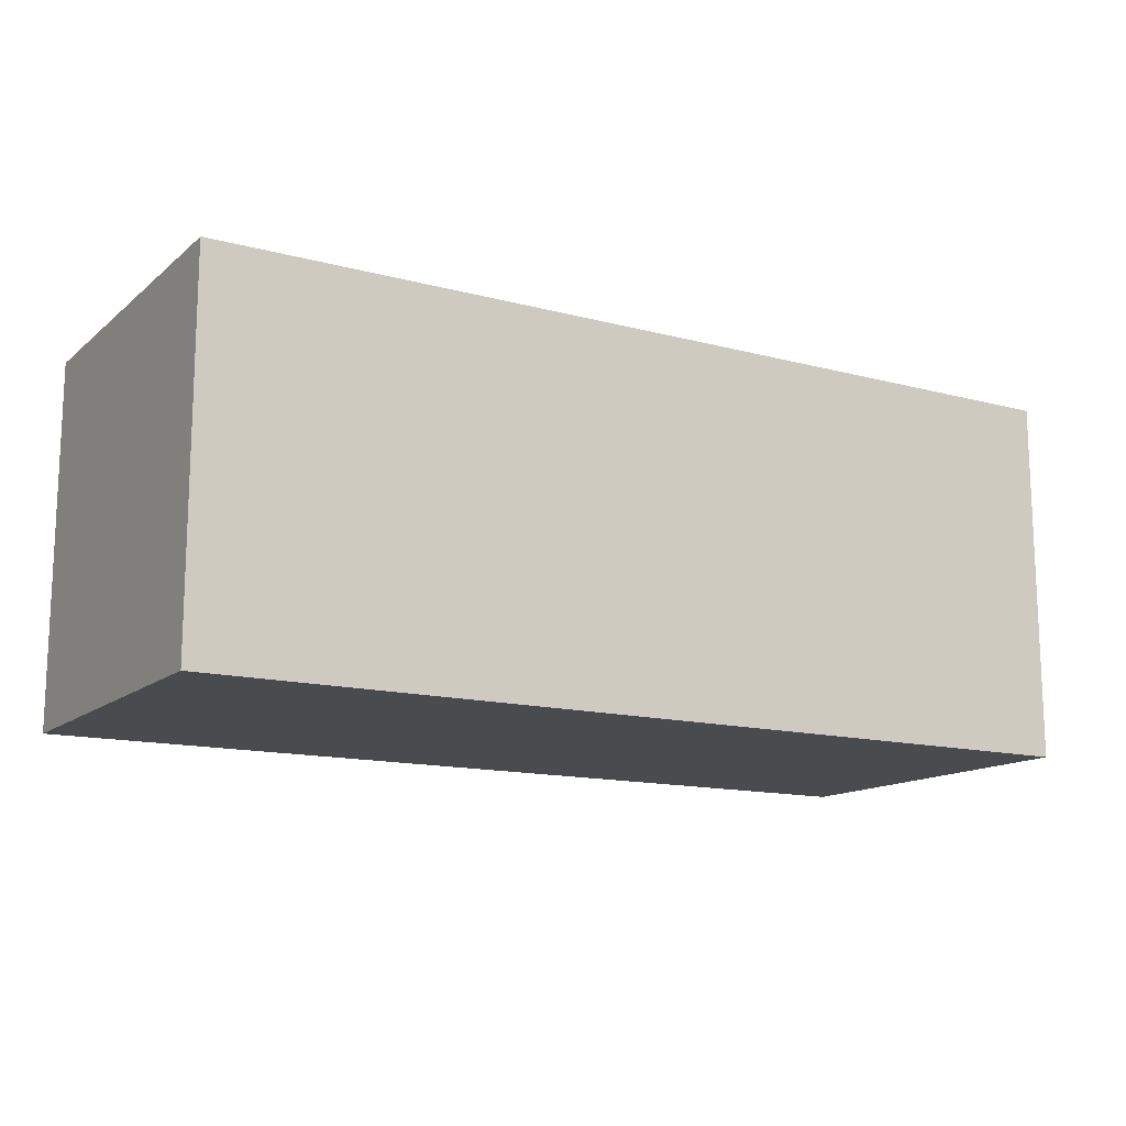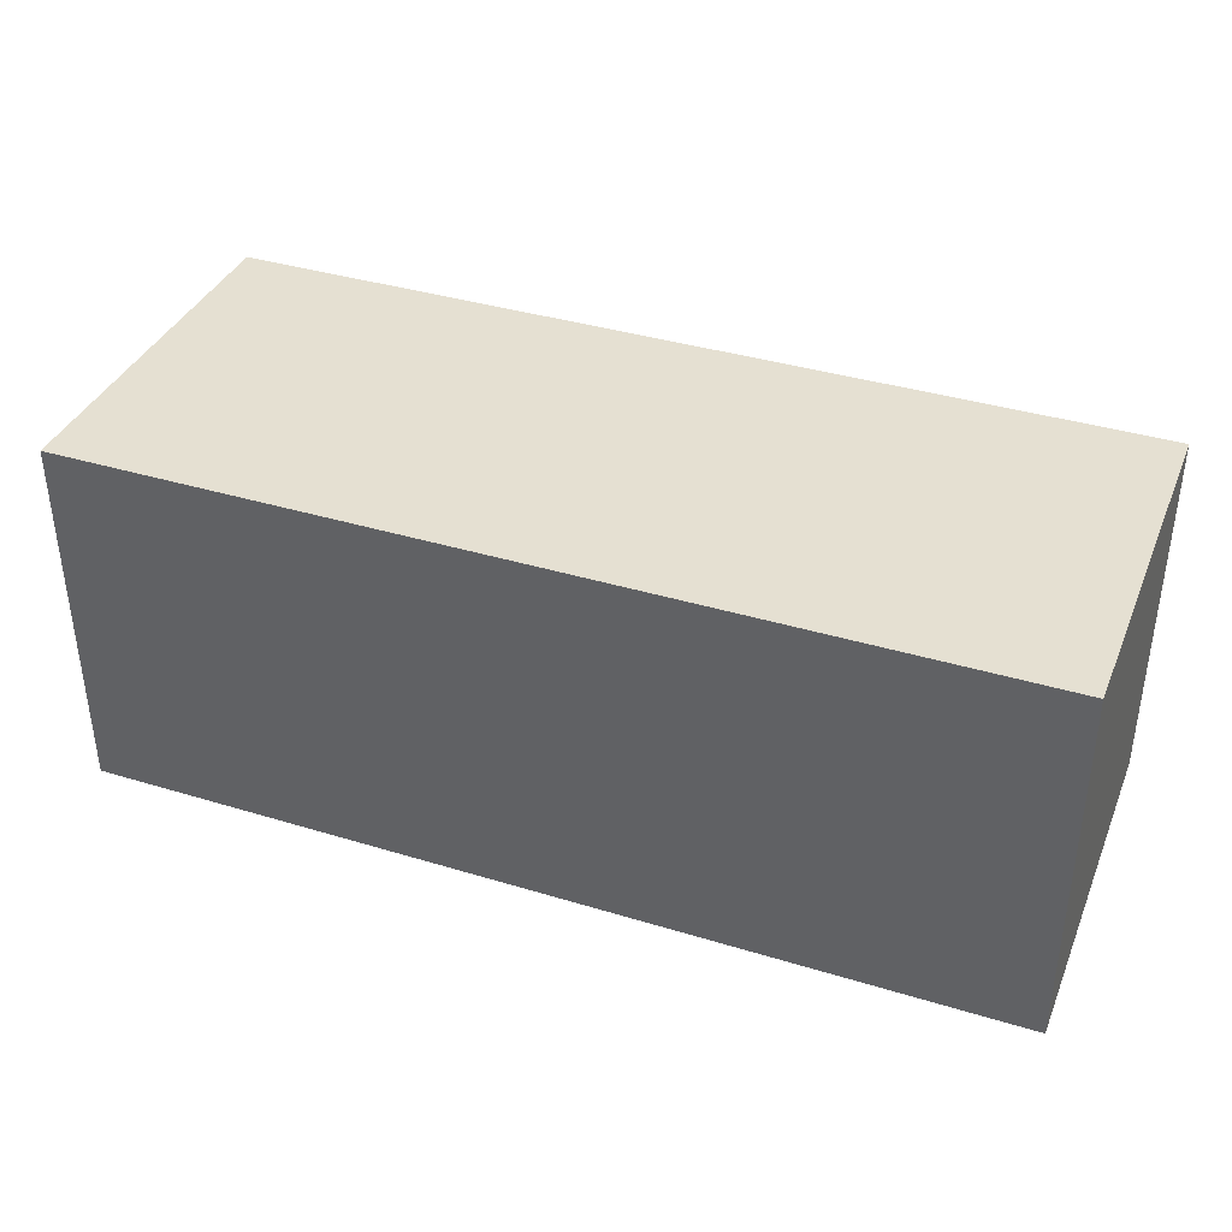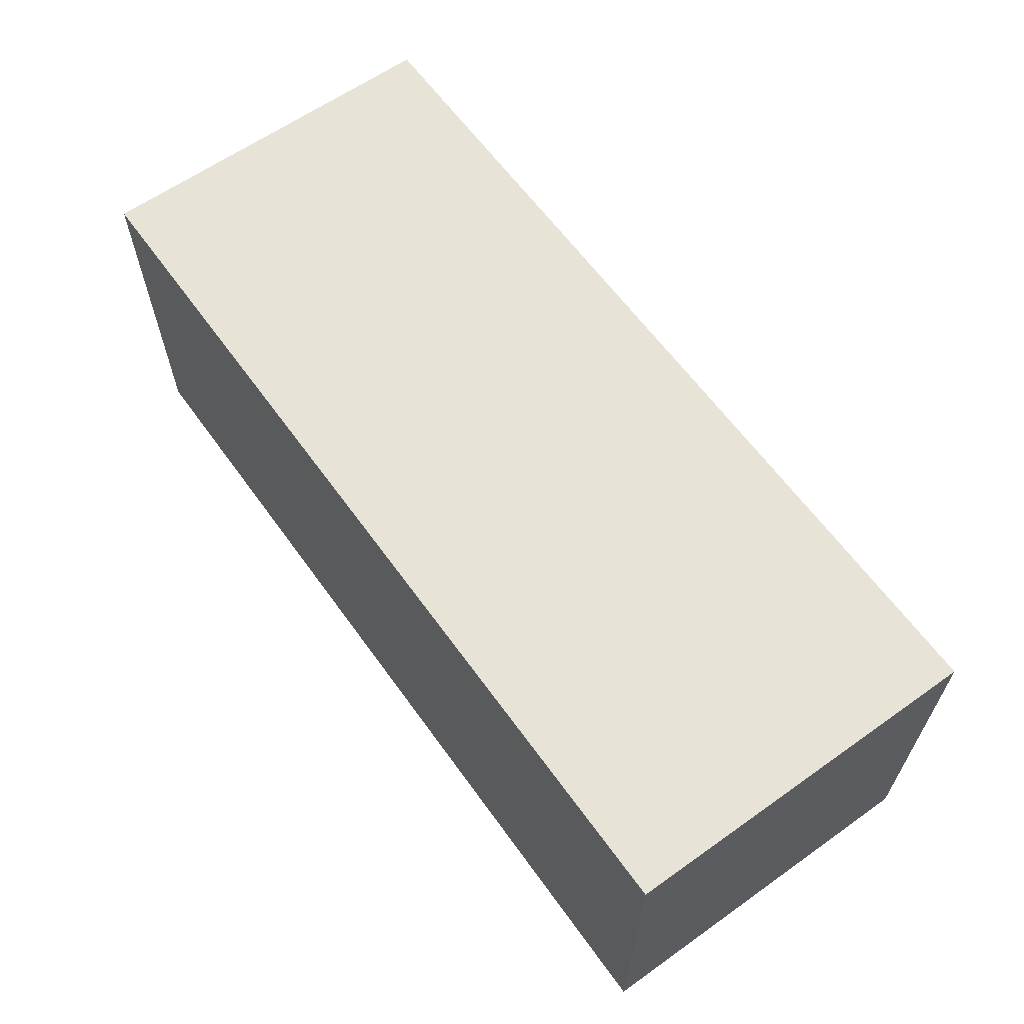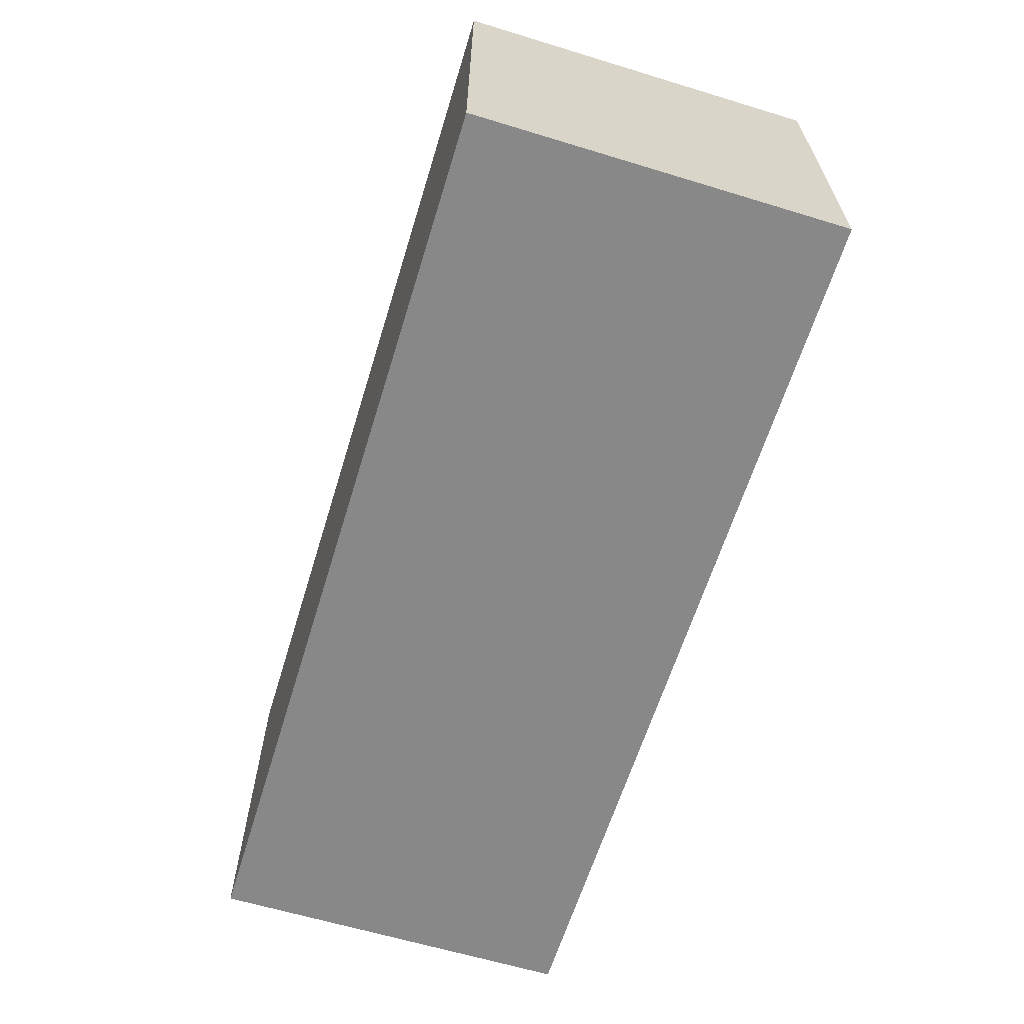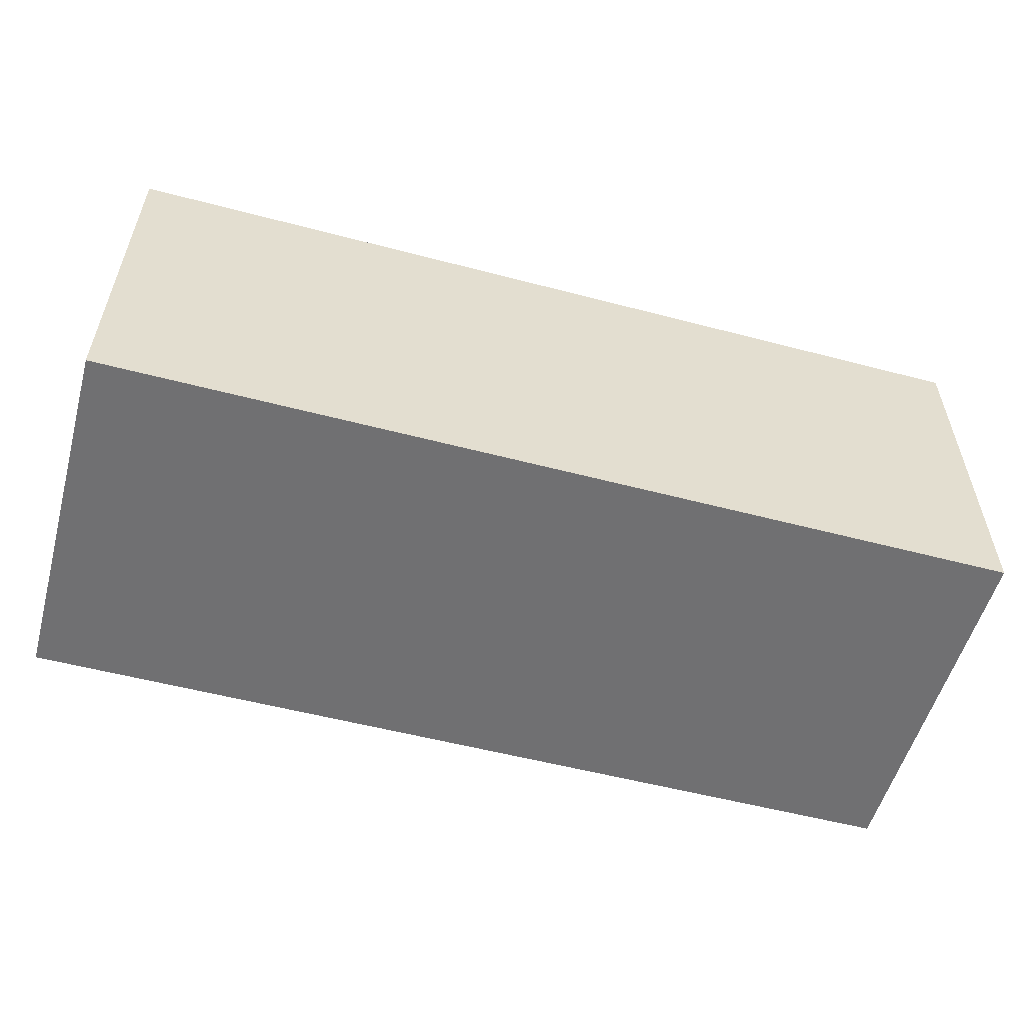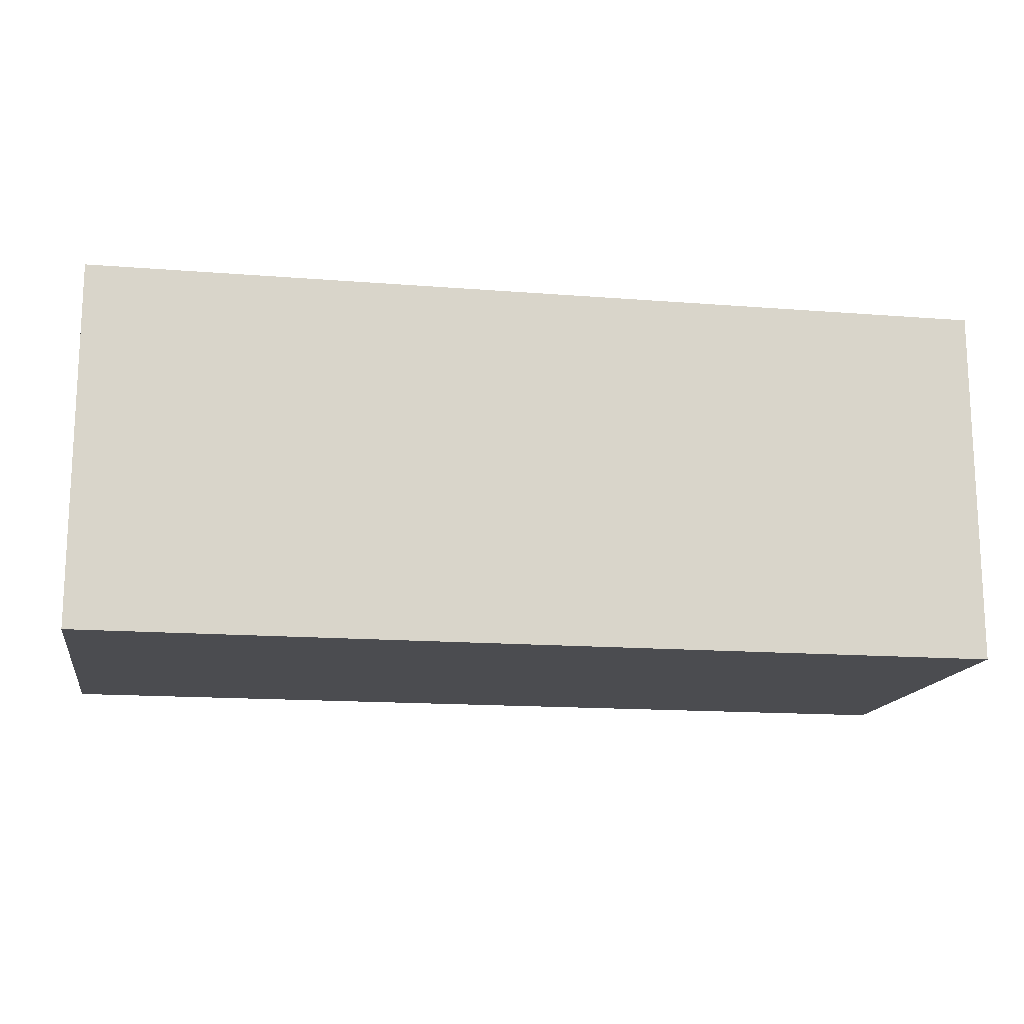
<metadata>
{"format":"obj","ext":"obj","renderer":"f3d","projection":"perspective","resolution":1024,"background":"white","views":[{"elev":-13.8,"azim":149.4,"up":"+Z"},{"elev":37.8,"azim":21.2,"up":"+Y"},{"elev":62.4,"azim":54.3,"up":"+Z"},{"elev":-62.8,"azim":72.9,"up":"+Y"},{"elev":-55.0,"azim":164.5,"up":"+Y"},{"elev":-15.2,"azim":170.4,"up":"+Z"}]}
</metadata>
<code>
v 8.298 8.298 8.298
v 8.298 8.298 -8.298
v -8.298 8.298 -8.298
v -8.298 8.298 8.298
v -8.298 -8.298 -8.298
v -8.298 -8.298 8.298
v 8.298 -8.298 -8.298
v 8.298 -8.298 8.298
v 25 10 9.981
v 25 10 -10.02
v -25 10 -10.02
v -25 10 9.981
v -25 -10 -10.02
v -25 -10 9.981
v 25 -10 -10.02
v 25 -10 9.981
f 1 3 2
f 1 4 3
f 5 4 6
f 5 3 4
f 7 5 8
f 8 5 6
f 2 7 1
f 1 7 8
f 1 8 4
f 4 8 6
f 2 5 7
f 2 3 5
f 9 10 11
f 9 11 12
f 13 14 12
f 13 12 11
f 15 16 13
f 16 14 13
f 10 9 15
f 9 16 15
f 9 12 16
f 12 14 16
f 10 15 13
f 10 13 11

</code>
